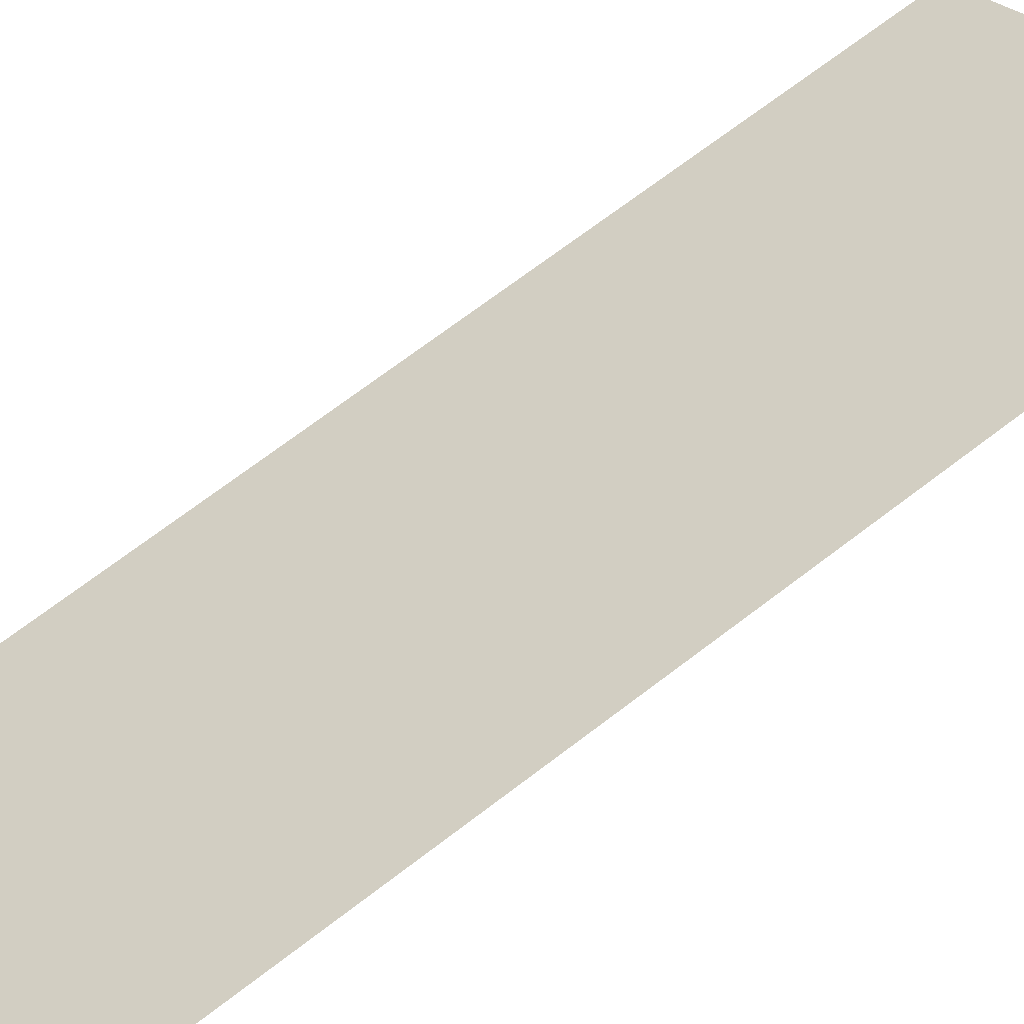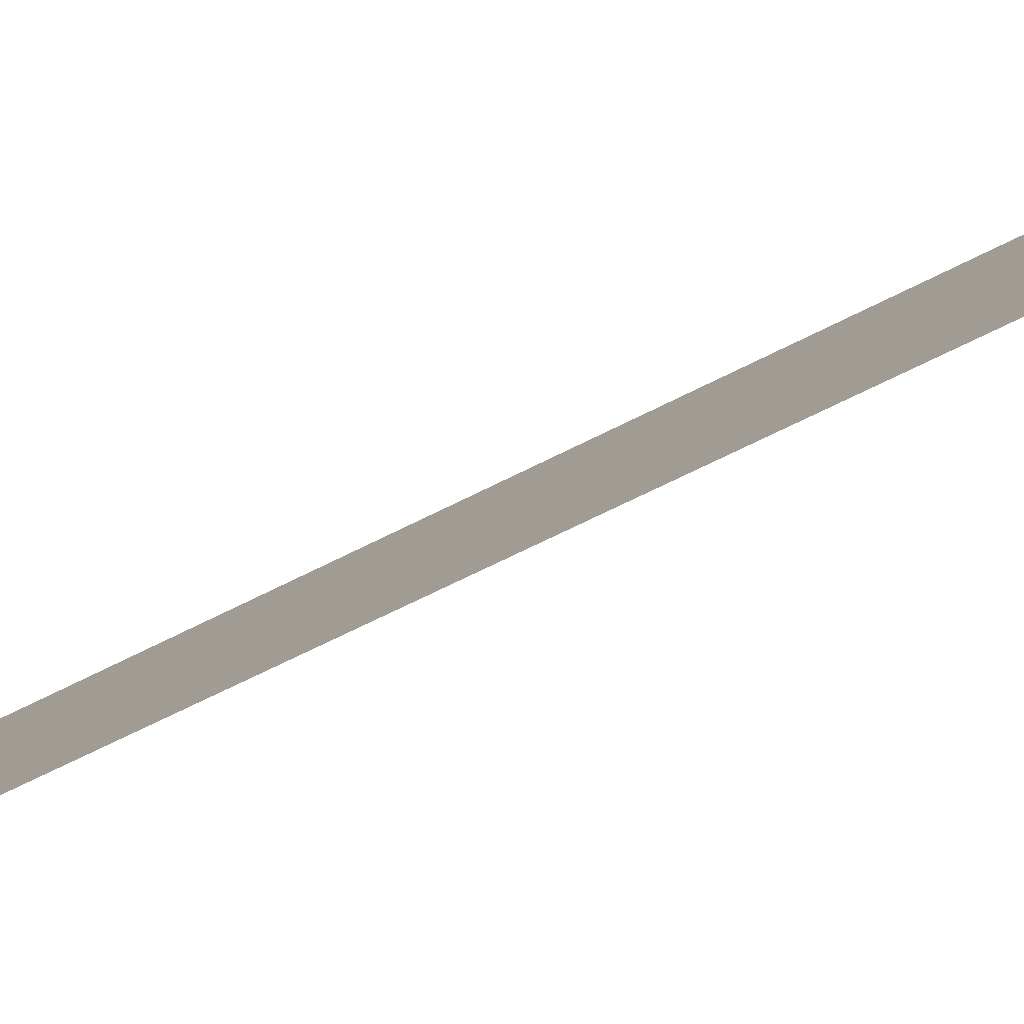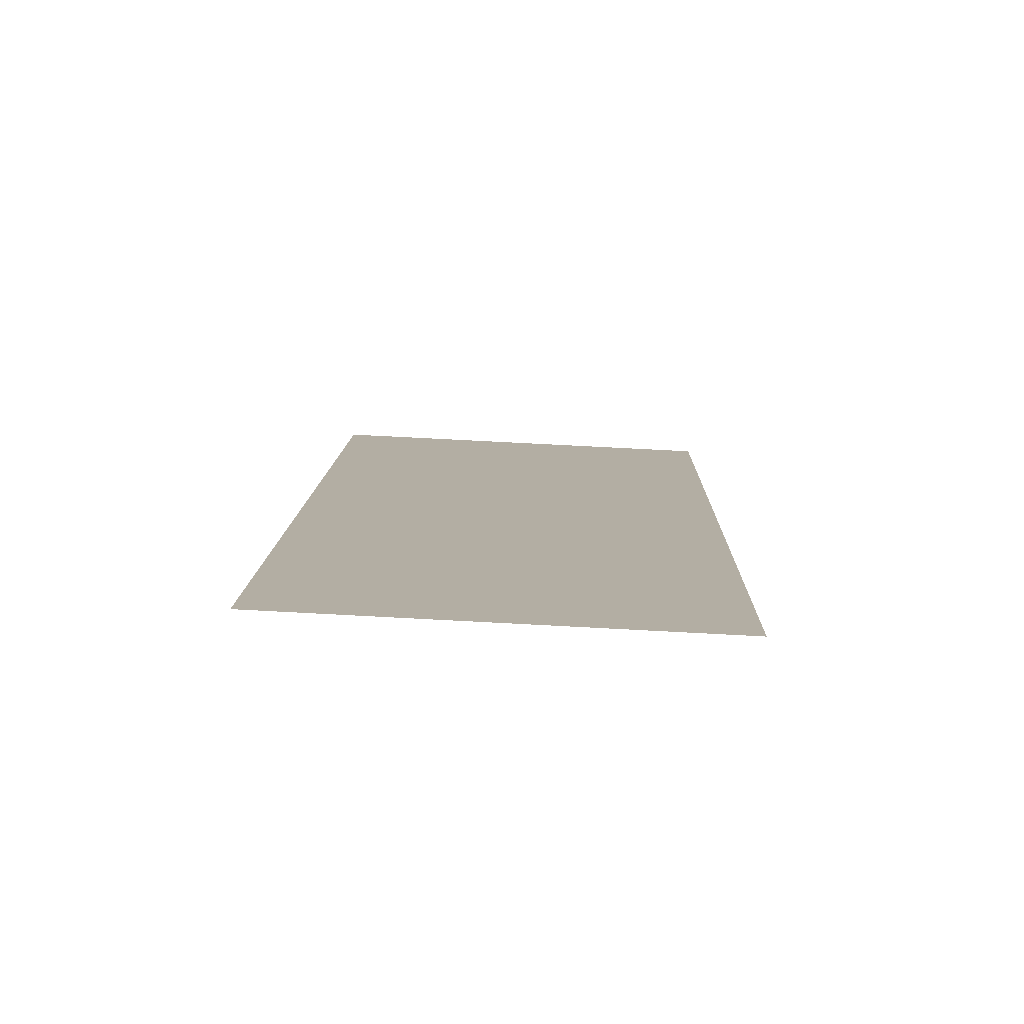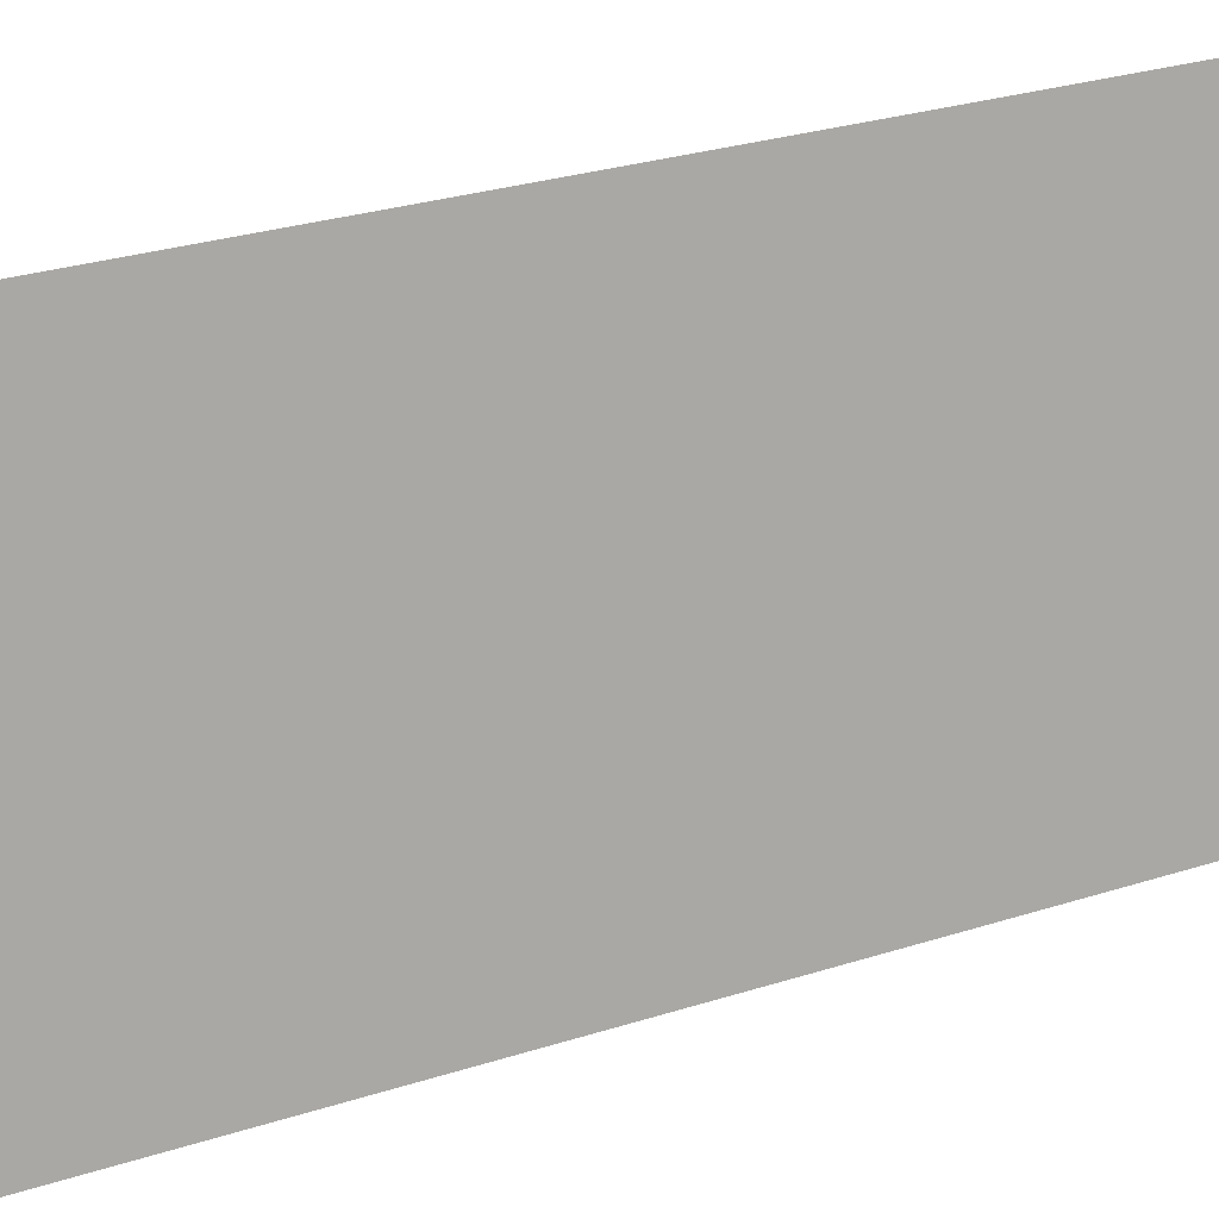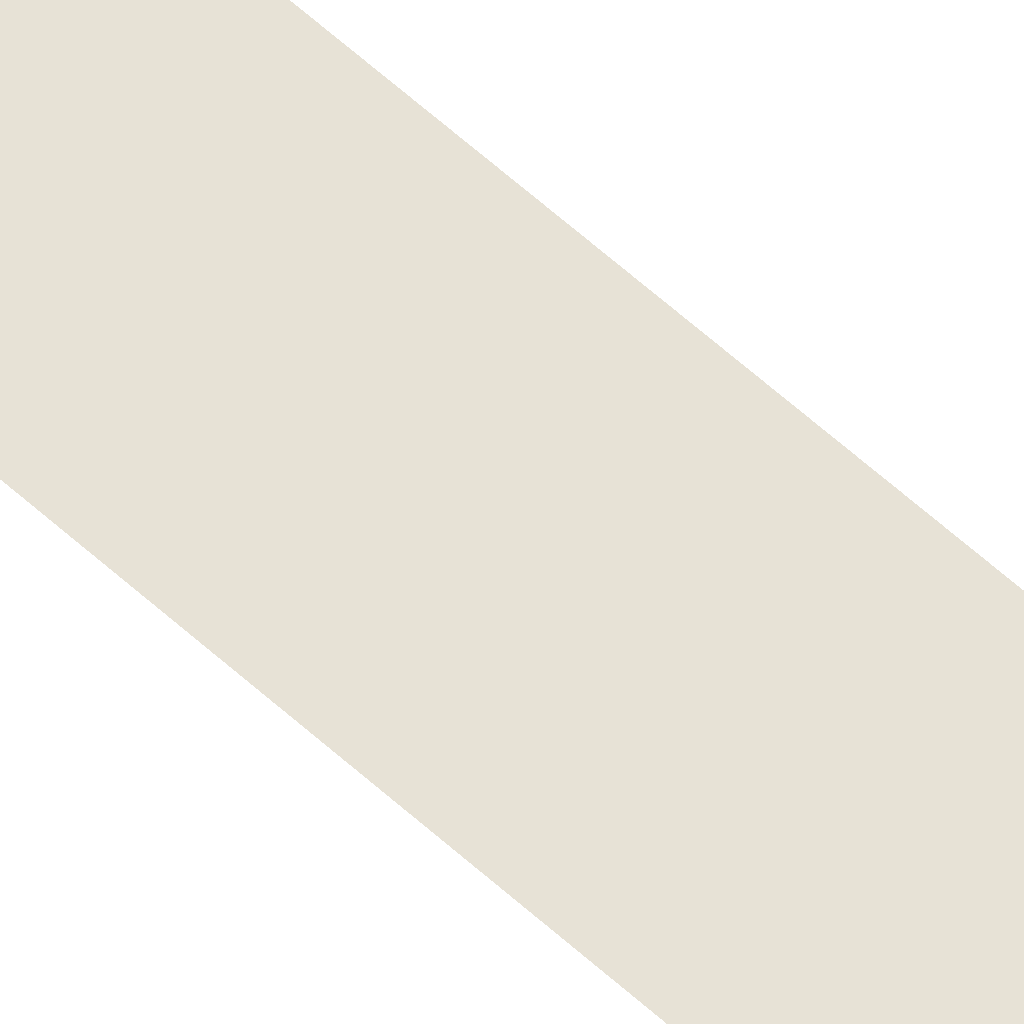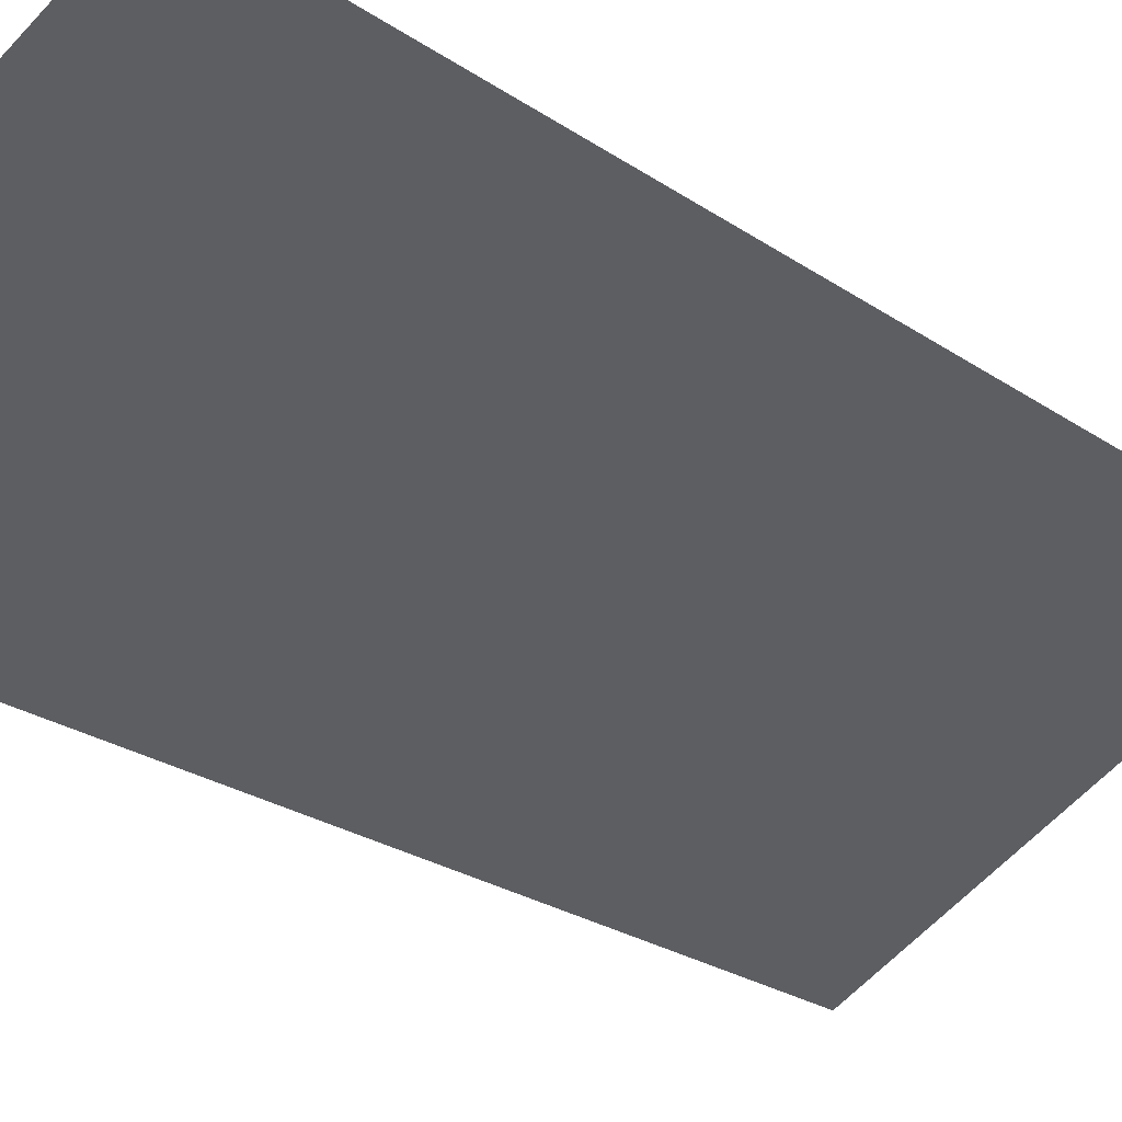
<metadata>
{"format":"obj","ext":"obj","renderer":"f3d","projection":"perspective","resolution":1024,"background":"white","views":[{"elev":23.2,"azim":-117.2,"up":"+Y"},{"elev":10.3,"azim":-81.4,"up":"+Y"},{"elev":74.1,"azim":-177.0,"up":"+Z"},{"elev":-73.9,"azim":-84.6,"up":"+Y"},{"elev":40.6,"azim":119.8,"up":"+Y"},{"elev":-60.8,"azim":-132.3,"up":"+Y"}]}
</metadata>
<code>
g pb_Mesh137636
v 2 -4 -4
v 2 0 4
v -2 -4 -4
v -2 0 4
g pb_Mesh137636_0
f 3 2 1
f 3 4 2

</code>
